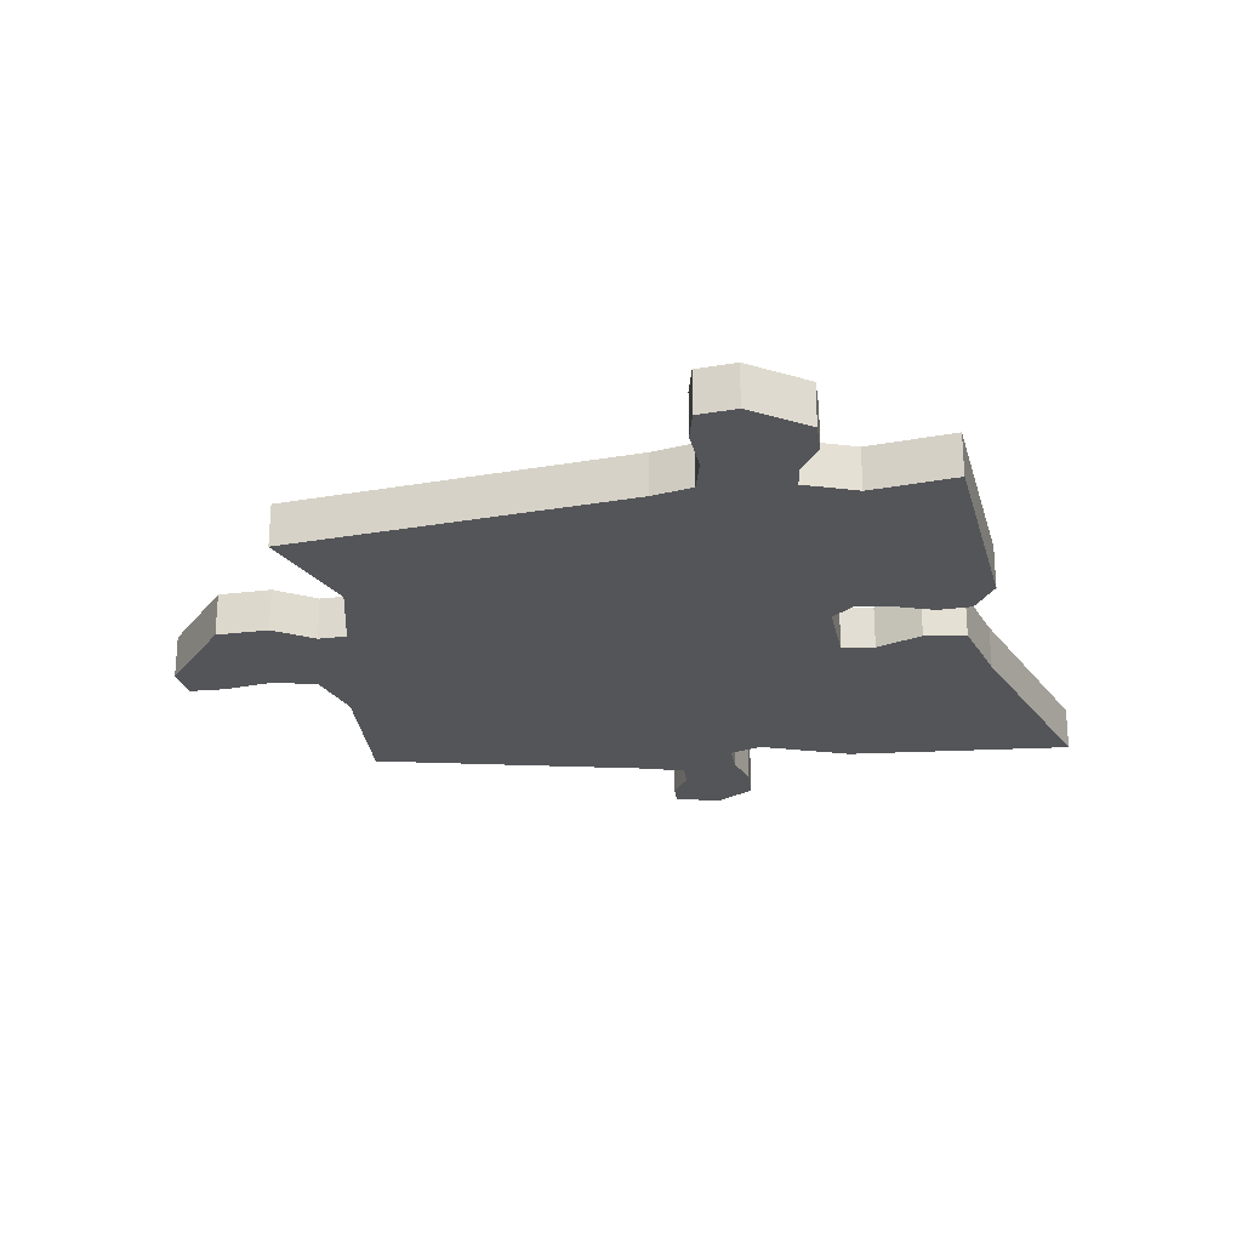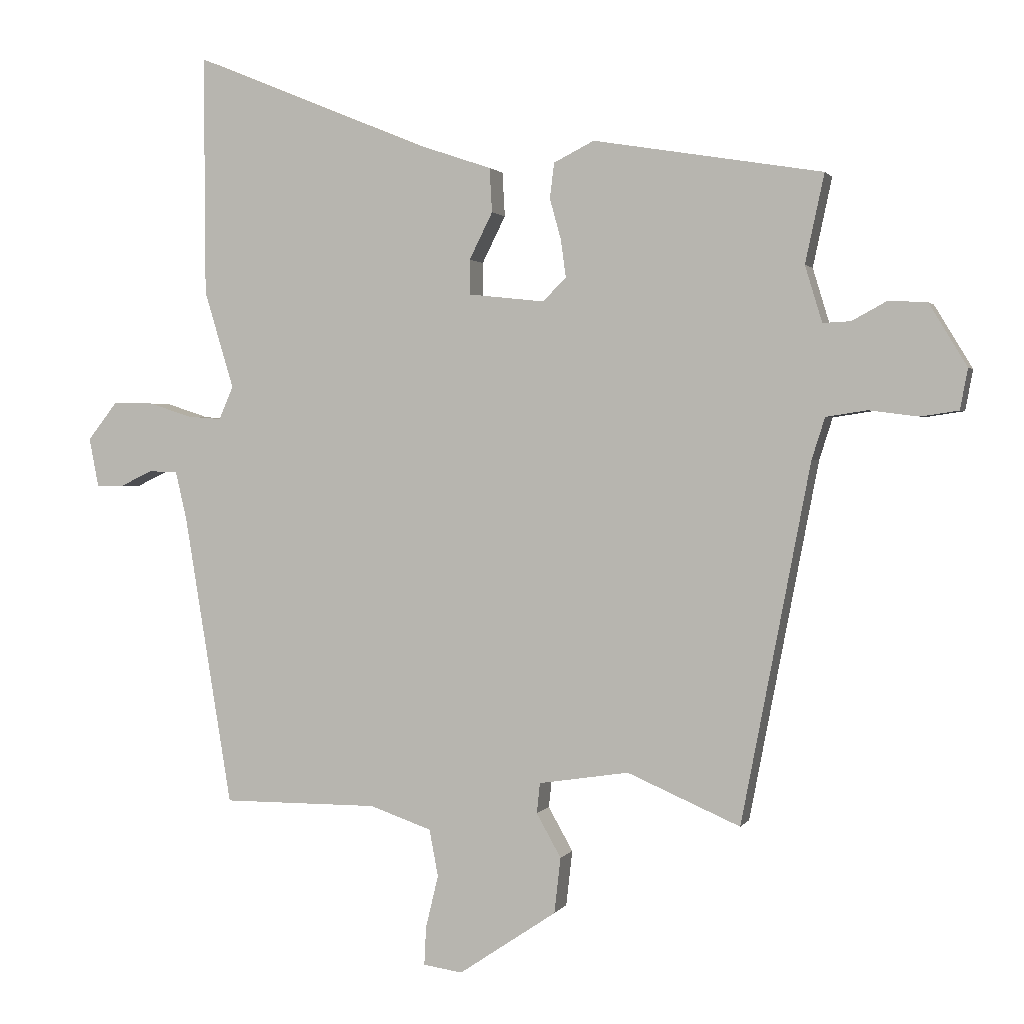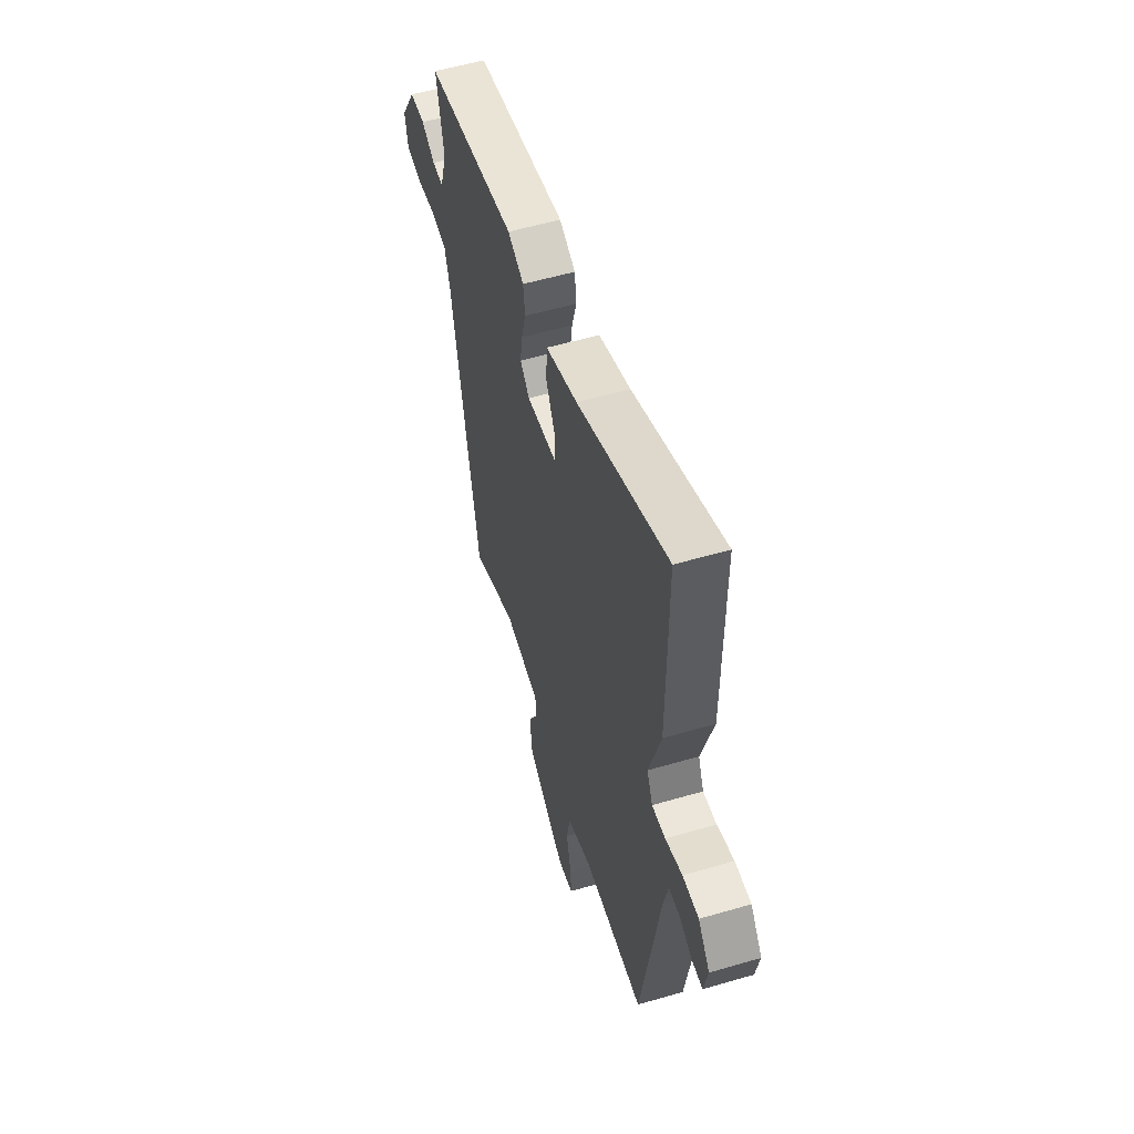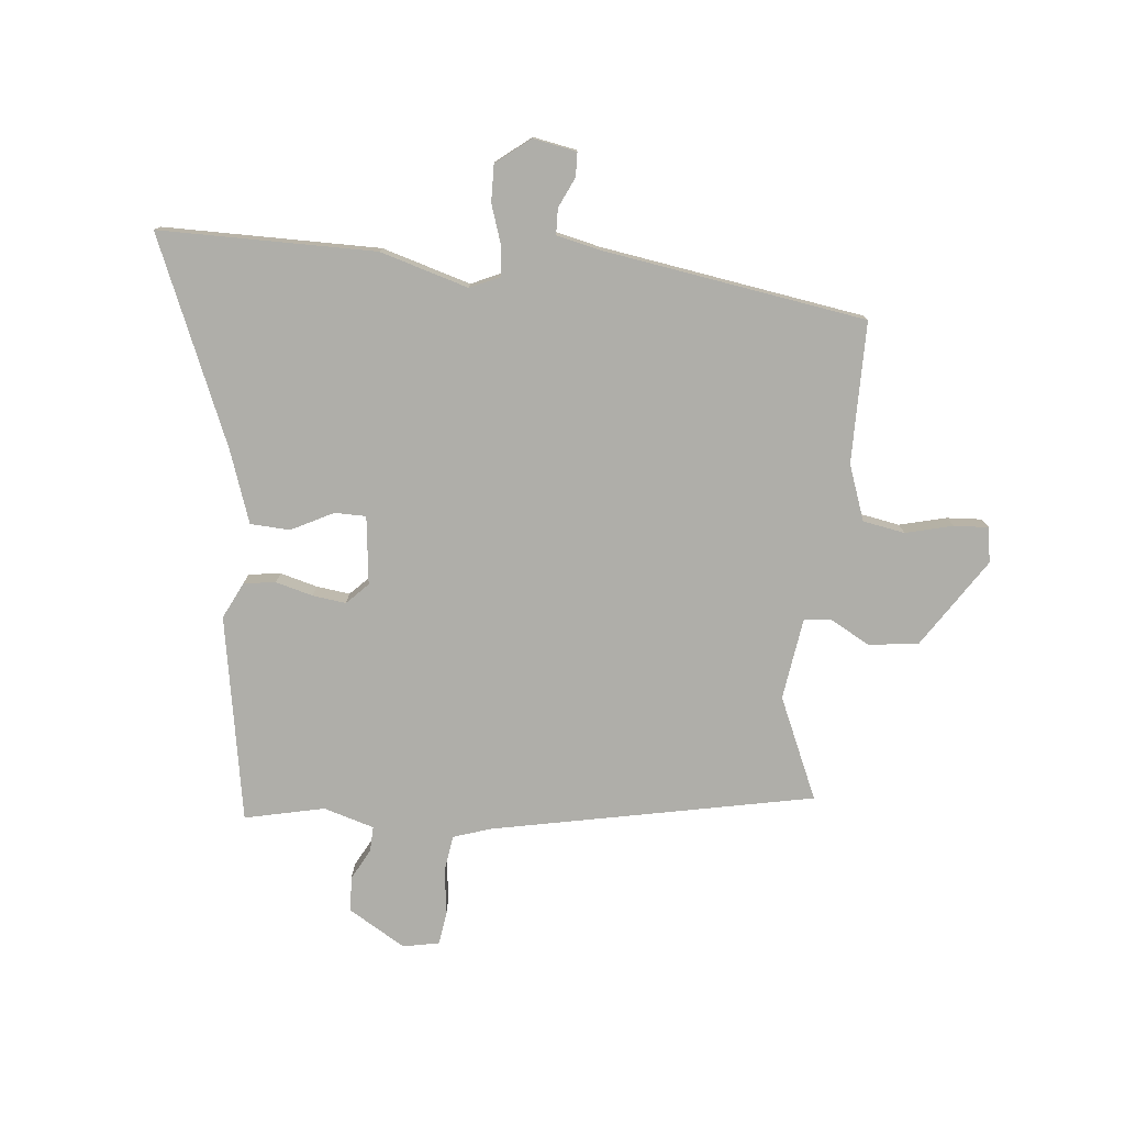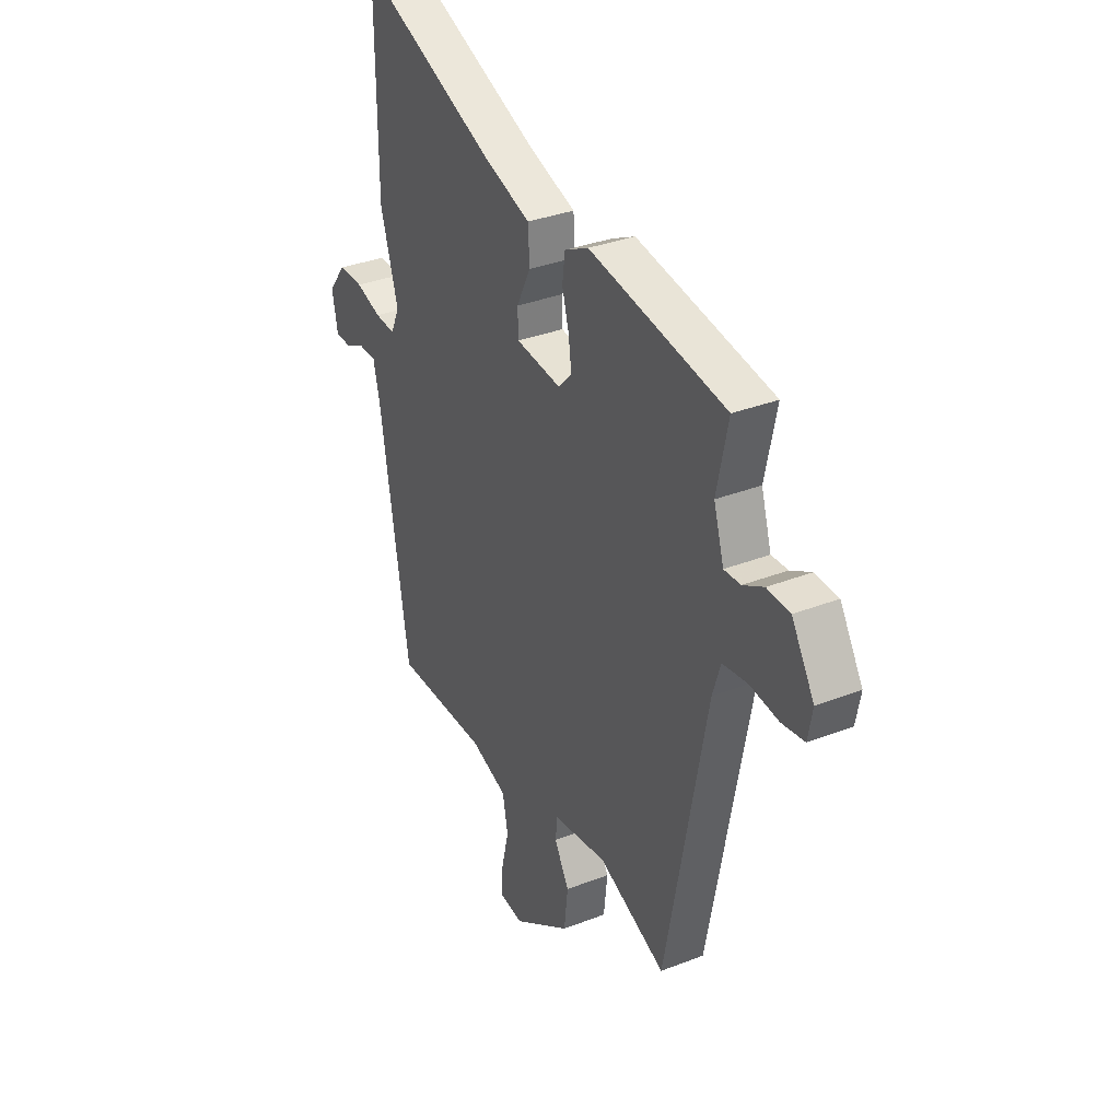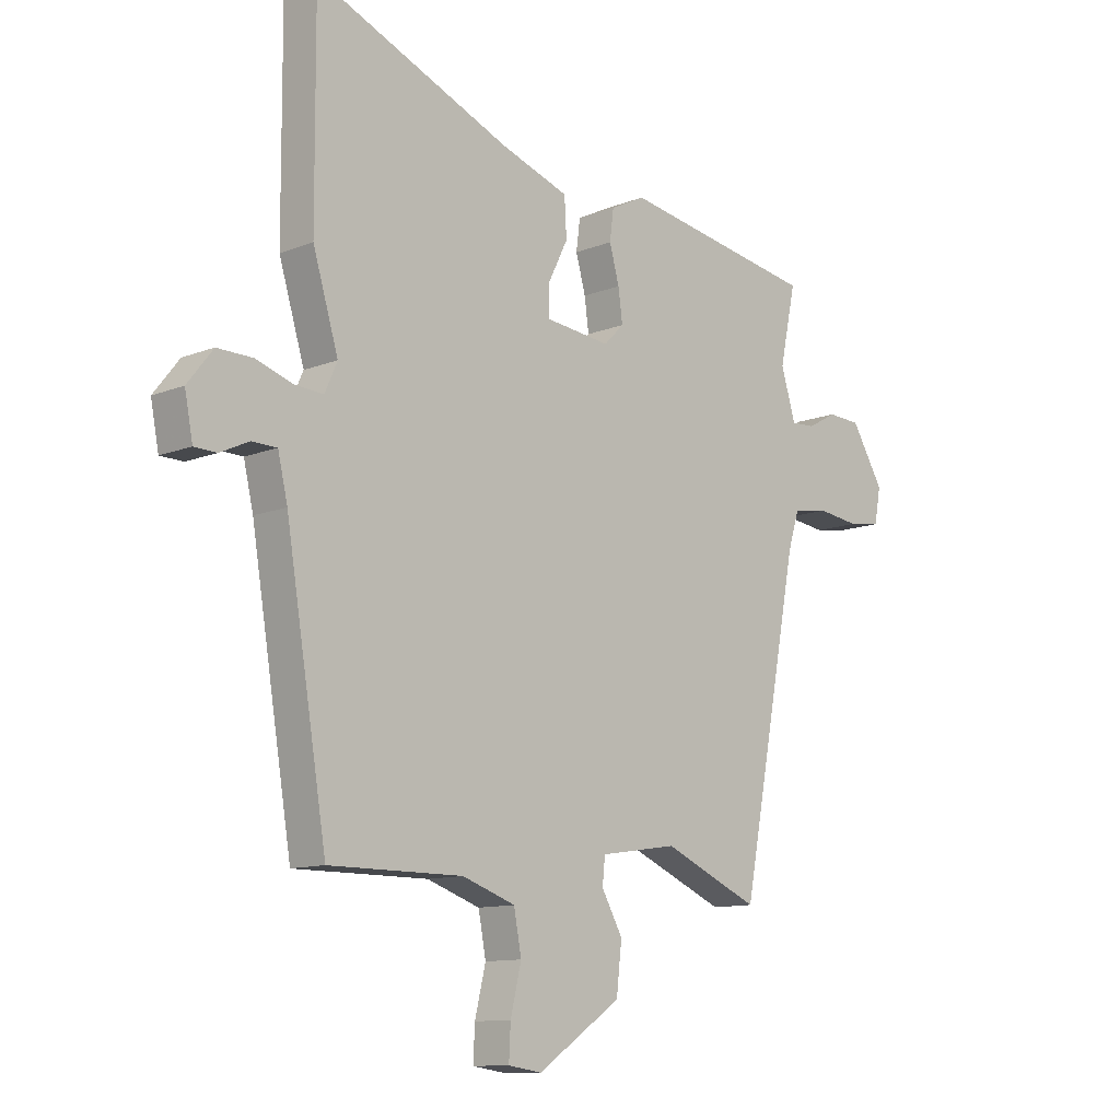
<metadata>
{"format":"obj","ext":"obj","renderer":"f3d","projection":"perspective","resolution":1024,"background":"white","views":[{"elev":-24.8,"azim":-84.9,"up":"+Y"},{"elev":1.5,"azim":-163.3,"up":"+Z"},{"elev":55.5,"azim":72.9,"up":"+Z"},{"elev":-77.5,"azim":84.8,"up":"+Y"},{"elev":33.6,"azim":-118.0,"up":"+Z"},{"elev":-11.4,"azim":134.0,"up":"+Z"}]}
</metadata>
<code>
v 0.459 0.07 -0.533
v 0.211 0.07 -0.532
v 0.113 0.07 -0.566
v 0.099 0.07 -0.64
v 0.119 0.07 -0.723
v 0.122 0.07 -0.784
v 0.06 0.07 -0.793
v -0.095 0.07 -0.689
v -0.105 0.07 -0.601
v -0.066 0.07 -0.532
v -0.071 0.07 -0.484
v -0.214 0.07 -0.462
v -0.393 0.07 -0.539
v -0.502 0.07 0.027
v -0.523 0.07 0.093
v -0.588 0.07 0.103
v -0.666 0.07 0.093
v -0.726 0.07 0.102
v -0.738 0.07 0.166
v -0.678 0.07 0.265
v -0.617 0.07 0.268
v -0.562 0.07 0.238
v -0.518 0.07 0.236
v -0.491 0.07 0.325
v -0.521 0.07 0.465
v -0.158 0.07 0.525
v -0.094 0.07 0.493
v -0.087 0.07 0.437
v -0.105 0.07 0.372
v -0.113 0.07 0.313
v -0.076 0.07 0.276
v 0.044 0.07 0.289
v 0.045 0.07 0.344
v 0.008 0.07 0.418
v 0.012 0.07 0.488
v 0.139 0.07 0.531
v 0.501 0.07 0.68
v 0.499 0.07 0.3
v 0.452 0.07 0.145
v 0.475 0.07 0.093
v 0.529 0.07 0.097
v 0.597 0.07 0.119
v 0.662 0.07 0.12
v 0.709 0.07 0.06
v 0.694 0.07 -0.017
v 0.652 0.07 -0.018
v 0.599 0.07 0.007
v 0.553 0.07 0.006
v 0.535 0.07 -0.071
v 0.459 0 -0.533
v 0.211 0 -0.532
v 0.113 0 -0.566
v 0.099 0 -0.64
v 0.119 0 -0.723
v 0.122 0 -0.784
v 0.06 0 -0.793
v -0.095 0 -0.689
v -0.105 0 -0.601
v -0.066 0 -0.532
v -0.071 0 -0.484
v -0.214 0 -0.462
v -0.393 0 -0.539
v -0.502 0 0.027
v -0.523 0 0.093
v -0.588 0 0.103
v -0.666 0 0.093
v -0.726 0 0.102
v -0.738 0 0.166
v -0.678 0 0.265
v -0.617 0 0.268
v -0.562 0 0.238
v -0.518 0 0.236
v -0.491 0 0.325
v -0.521 0 0.465
v -0.158 0 0.525
v -0.094 0 0.493
v -0.087 0 0.437
v -0.105 0 0.372
v -0.113 0 0.313
v -0.076 0 0.276
v 0.044 0 0.289
v 0.045 0 0.344
v 0.008 0 0.418
v 0.012 0 0.488
v 0.139 0 0.531
v 0.501 0 0.68
v 0.499 0 0.3
v 0.452 0 0.145
v 0.475 0 0.093
v 0.529 0 0.097
v 0.597 0 0.119
v 0.662 0 0.12
v 0.709 0 0.06
v 0.694 0 -0.017
v 0.652 0 -0.018
v 0.599 0 0.007
v 0.553 0 0.006
v 0.535 0 -0.071
f 44 45 46 47
f 44 47 48
f 41 42 43 44
f 40 41 44 48
f 36 37 38 39
f 36 39 40
f 33 34 35 36
f 32 33 36 40
f 31 32 40 48
f 26 27 28 29
f 24 25 26 29
f 23 24 29 30
f 19 20 21 22
f 19 22 23
f 16 17 18 19
f 15 16 19 23
f 14 15 23 30
f 12 13 14 30
f 7 8 9 10
f 7 10 11
f 4 5 6 7
f 3 4 7 11
f 2 3 11
f 49 1 2 11
f 31 48 49 11
f 11 12 30 31
f 96 95 94 93
f 97 96 93
f 93 92 91 90
f 97 93 90 89
f 88 87 86 85
f 89 88 85
f 85 84 83 82
f 89 85 82 81
f 97 89 81 80
f 78 77 76 75
f 78 75 74 73
f 79 78 73 72
f 71 70 69 68
f 72 71 68
f 68 67 66 65
f 72 68 65 64
f 79 72 64 63
f 79 63 62 61
f 59 58 57 56
f 60 59 56
f 56 55 54 53
f 60 56 53 52
f 60 52 51
f 60 51 50 98
f 60 98 97 80
f 80 79 61 60
f 1 50 51 2
f 2 51 52 3
f 3 52 53 4
f 4 53 54 5
f 5 54 55 6
f 6 55 56 7
f 7 56 57 8
f 8 57 58 9
f 9 58 59 10
f 10 59 60 11
f 11 60 61 12
f 12 61 62 13
f 13 62 63 14
f 14 63 64 15
f 15 64 65 16
f 16 65 66 17
f 17 66 67 18
f 18 67 68 19
f 19 68 69 20
f 20 69 70 21
f 21 70 71 22
f 22 71 72 23
f 23 72 73 24
f 24 73 74 25
f 25 74 75 26
f 26 75 76 27
f 27 76 77 28
f 28 77 78 29
f 29 78 79 30
f 30 79 80 31
f 31 80 81 32
f 32 81 82 33
f 33 82 83 34
f 34 83 84 35
f 35 84 85 36
f 36 85 86 37
f 37 86 87 38
f 38 87 88 39
f 39 88 89 40
f 40 89 90 41
f 41 90 91 42
f 42 91 92 43
f 43 92 93 44
f 44 93 94 45
f 45 94 95 46
f 46 95 96 47
f 47 96 97 48
f 48 97 98 49
f 49 98 50 1

</code>
